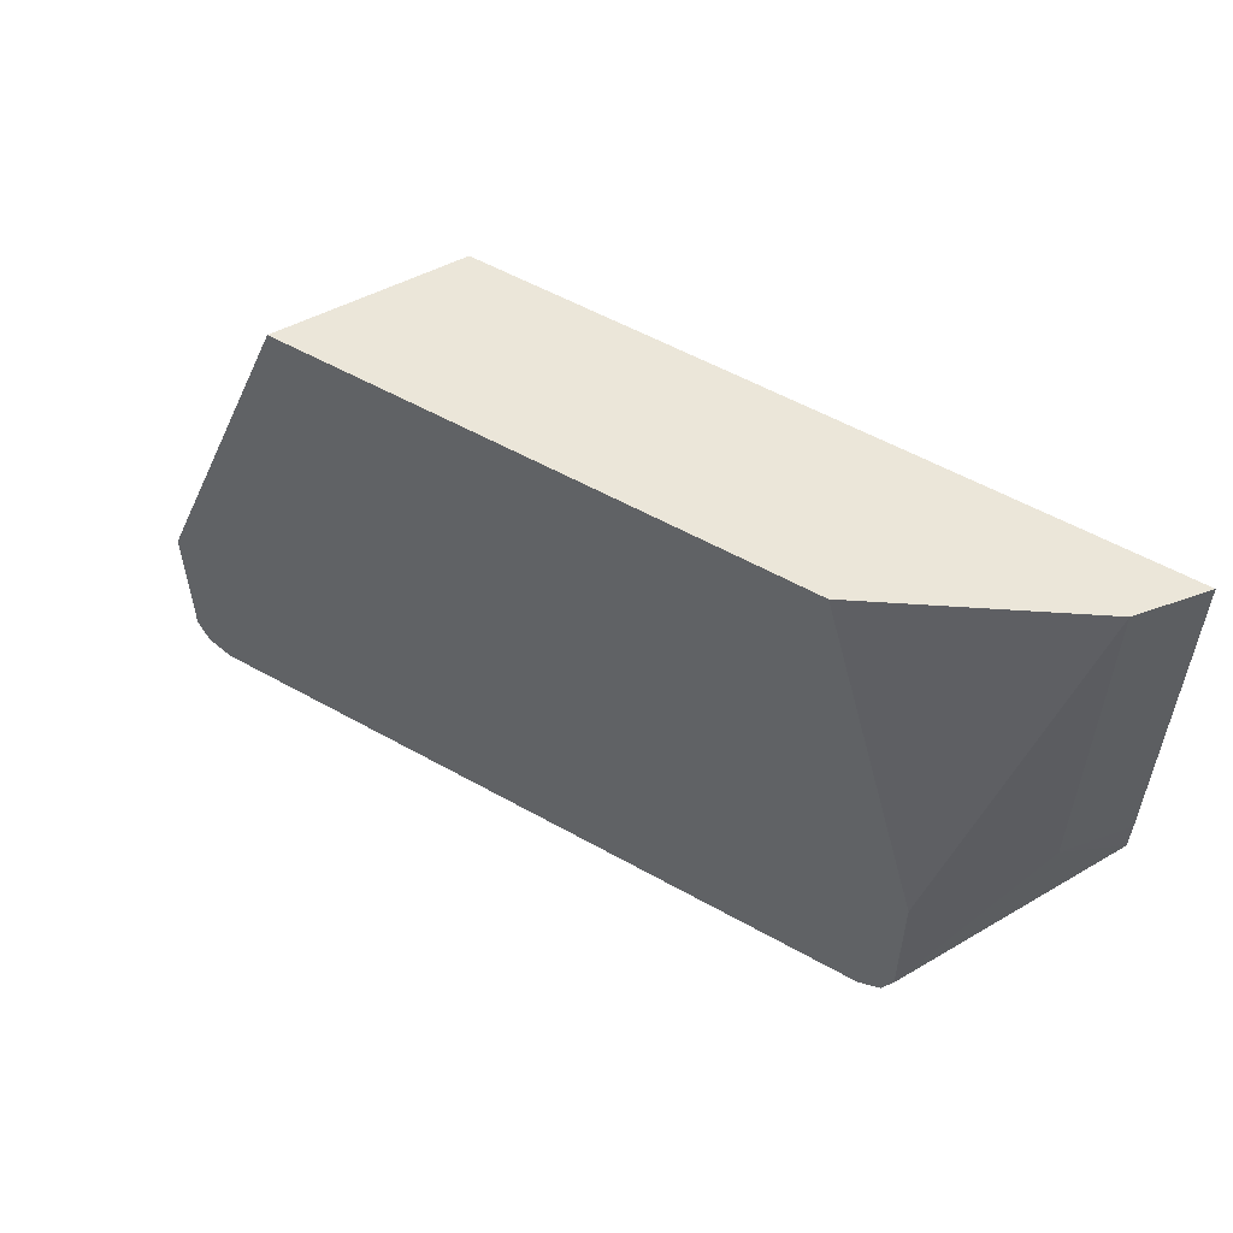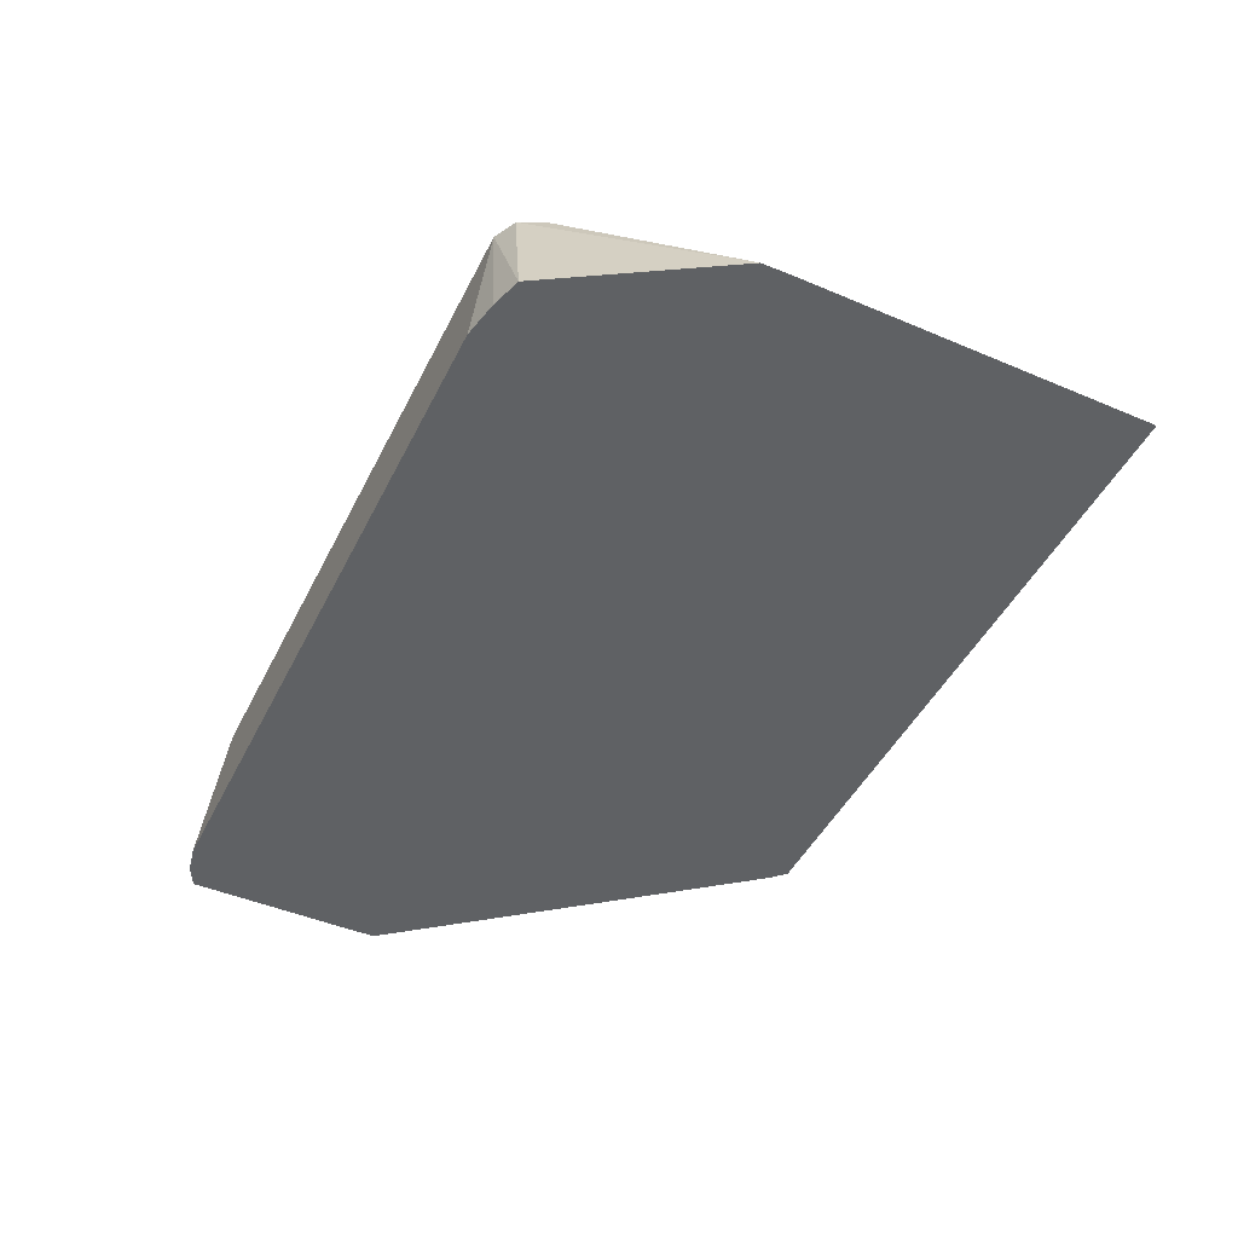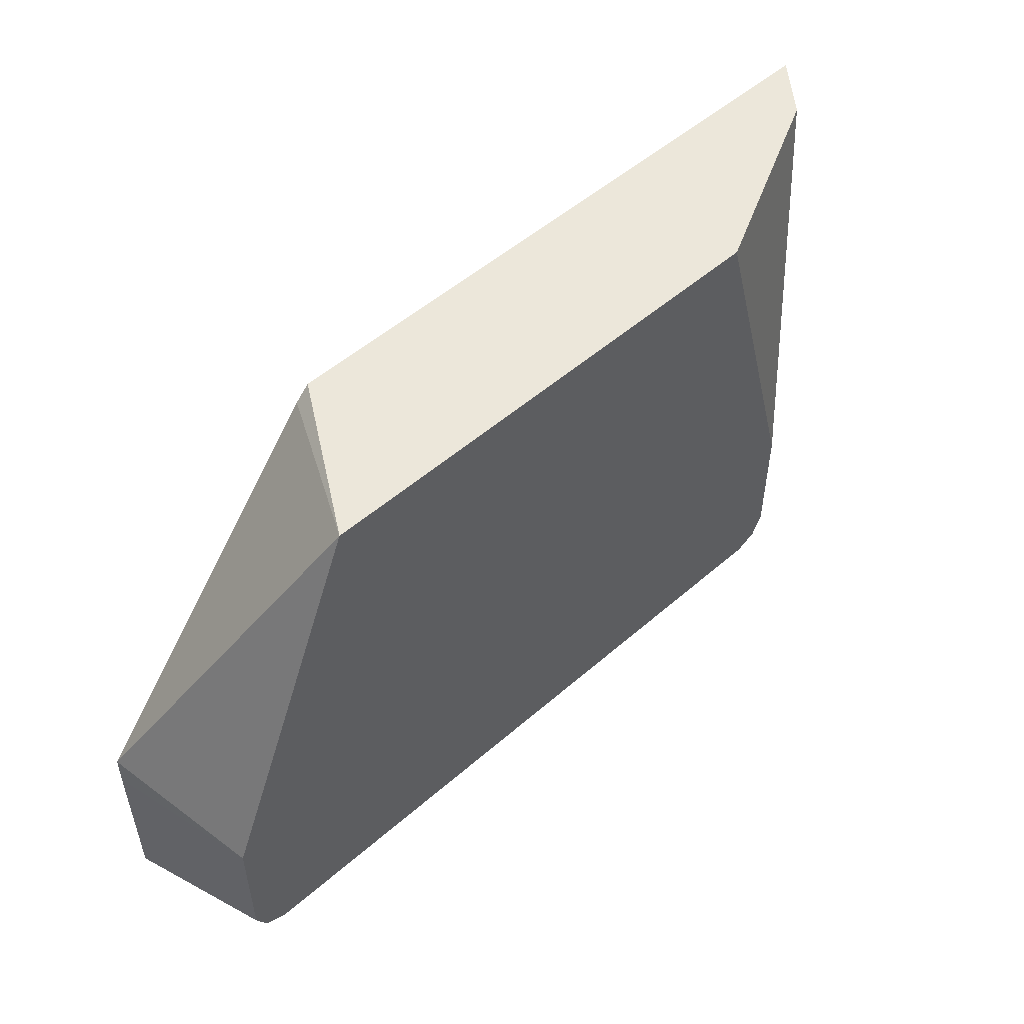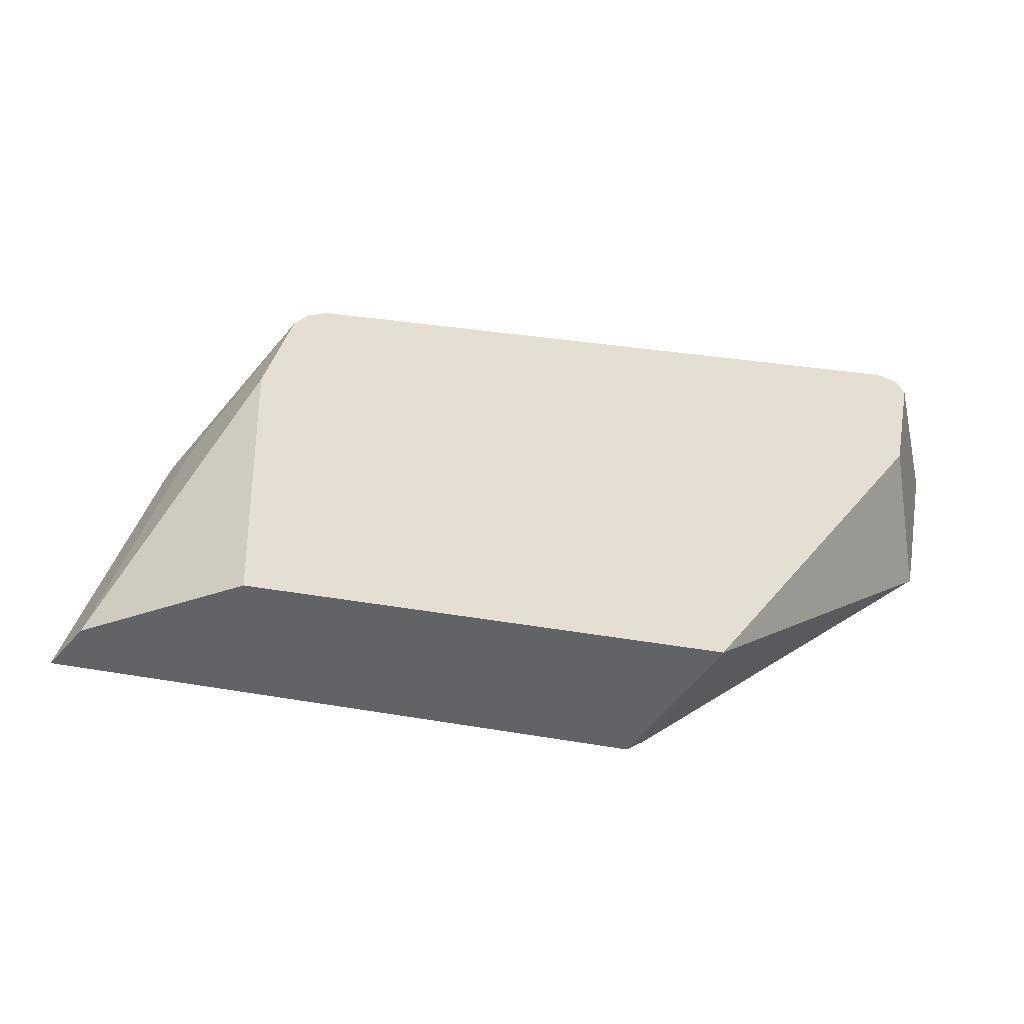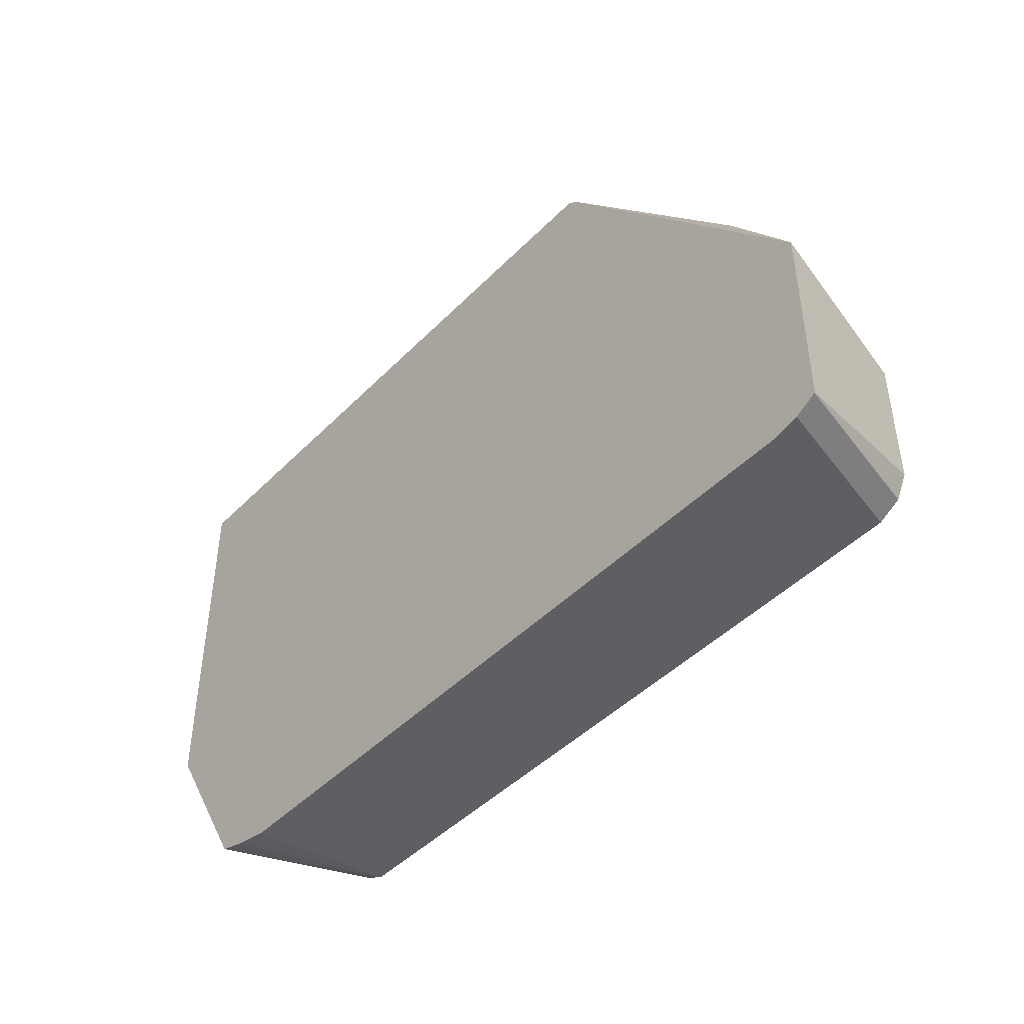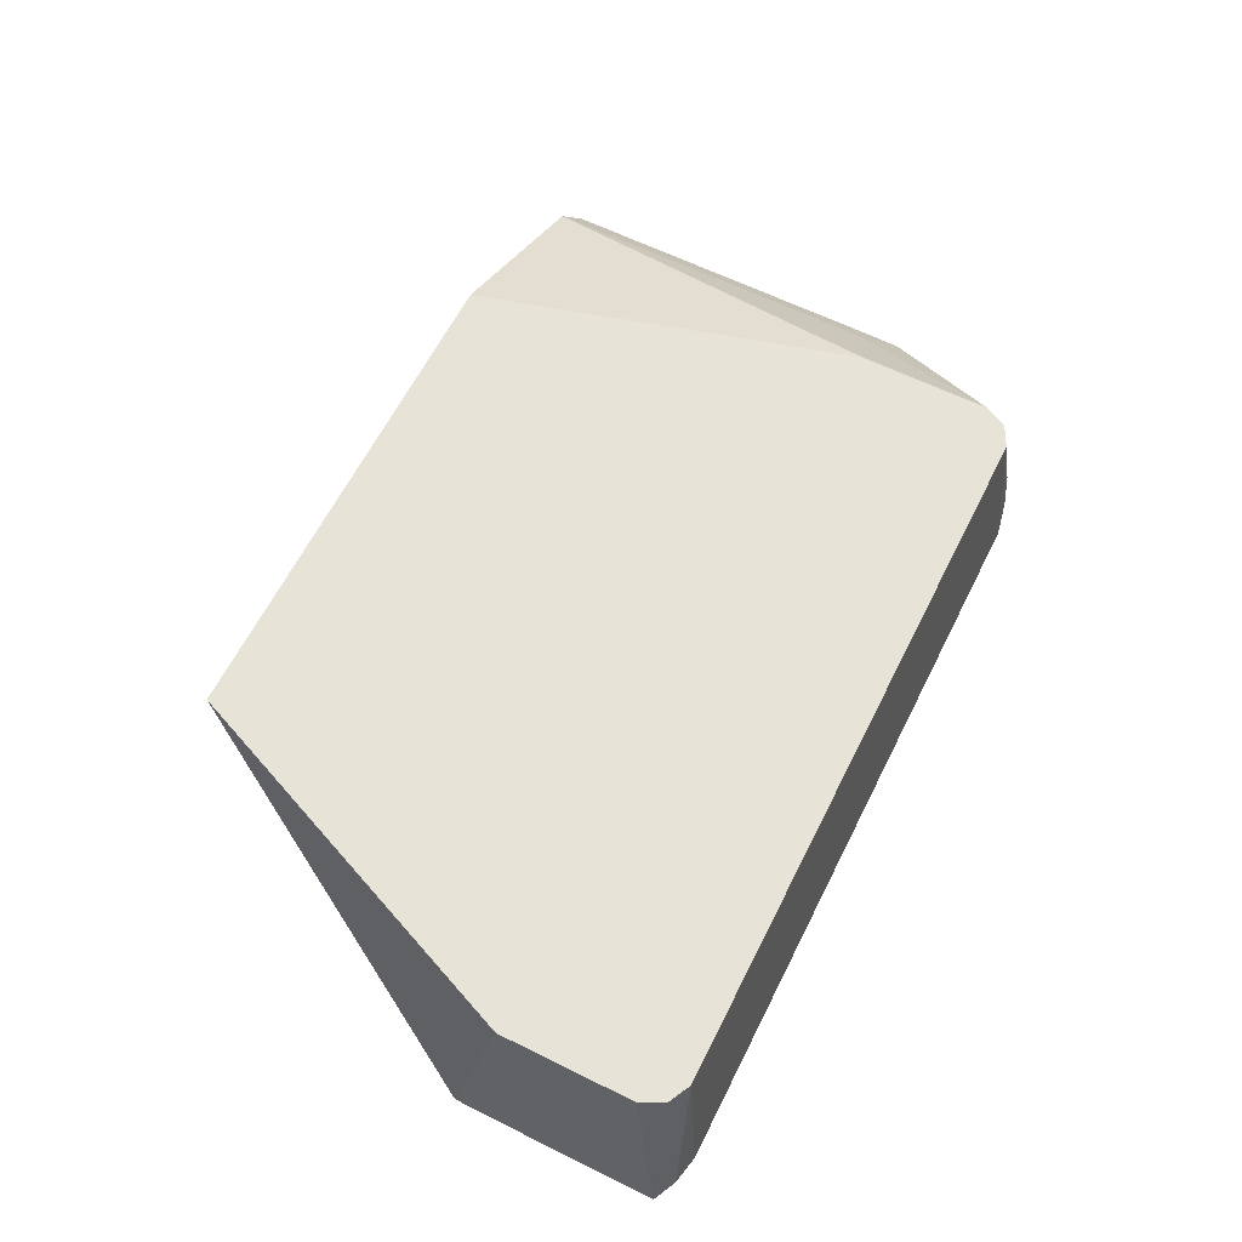
<metadata>
{"format":"obj","ext":"obj","renderer":"f3d","projection":"perspective","resolution":1024,"background":"white","views":[{"elev":55.1,"azim":-149.3,"up":"+Z"},{"elev":-46.7,"azim":-115.7,"up":"+Y"},{"elev":52.2,"azim":136.8,"up":"+Z"},{"elev":37.1,"azim":12.1,"up":"+Y"},{"elev":-45.0,"azim":49.2,"up":"+Z"},{"elev":62.4,"azim":116.6,"up":"+Y"}]}
</metadata>
<code>
v 0.2857 -0.4479 -0.4403
v 0.2781 -0.3769 -0.4326
v 0.2986 -0.4479 -0.4376
v -0.04623 -0.4479 -0.4403
v 0.2884 -0.3769 -0.4274
v 0.3085 -0.4479 -0.4327
v -0.04632 -0.3769 -0.4326
v -0.06282 -0.4479 -0.4369
v 0.2888 -0.3769 -0.4265
v 0.3088 -0.4479 -0.4324
v -0.07678 -0.4479 -0.4326
v -0.05038 -0.3769 -0.4306
v 0.2935 -0.3769 -0.4171
v 0.3088 -0.4479 -0.3554
v -0.1231 -0.4479 -0.3553
v -0.05664 -0.3769 -0.4274
v 0.2935 -0.3769 -0.3553
v 0.3086 -0.4479 -0.3399
v -0.1234 -0.4479 -0.3399
v -0.103 -0.4223 -0.3399
v -0.06176 -0.3769 -0.4171
v 0.2207 -0.3769 -0.1787
v 0.185 -0.4479 -0.1855
v -0.1234 -0.4479 -0.1787
v -0.103 -0.4223 -0.1787
v -0.06176 -0.3769 -0.3553
v 0.1783 -0.4479 -0.1787
v -0.01209 -0.3769 -0.1787
v -0.09713 -0.4194 -0.1787
v -0.0206 -0.3811 -0.1787
v -0.01577 -0.3787 -0.1787
f 15 21 16
f 15 20 21
f 15 19 20
f 7 8 11
f 14 17 18
f 10 17 14
f 11 15 16
f 10 13 17
f 9 13 10
f 7 11 12
f 17 22 18
f 11 16 12
f 18 22 23
f 22 31 30
f 19 25 20
f 20 25 26
f 20 26 21
f 22 27 23
f 22 28 31
f 22 30 29
f 22 29 25
f 22 25 24
f 22 24 27
f 25 29 26
f 26 29 30
f 26 30 31
f 5 10 6
f 19 24 25
f 26 31 28
f 5 9 10
f 2 9 5
f 4 8 7
f 1 2 3
f 1 3 6
f 1 6 10
f 1 10 14
f 1 14 18
f 1 18 23
f 1 27 24
f 1 24 19
f 1 19 15
f 1 15 11
f 1 11 8
f 1 8 4
f 1 23 27
f 1 7 2
f 1 4 7
f 2 17 13
f 2 22 17
f 2 28 22
f 2 21 26
f 2 26 28
f 2 13 9
f 2 12 16
f 2 7 12
f 2 6 3
f 2 5 6
f 2 16 21

</code>
